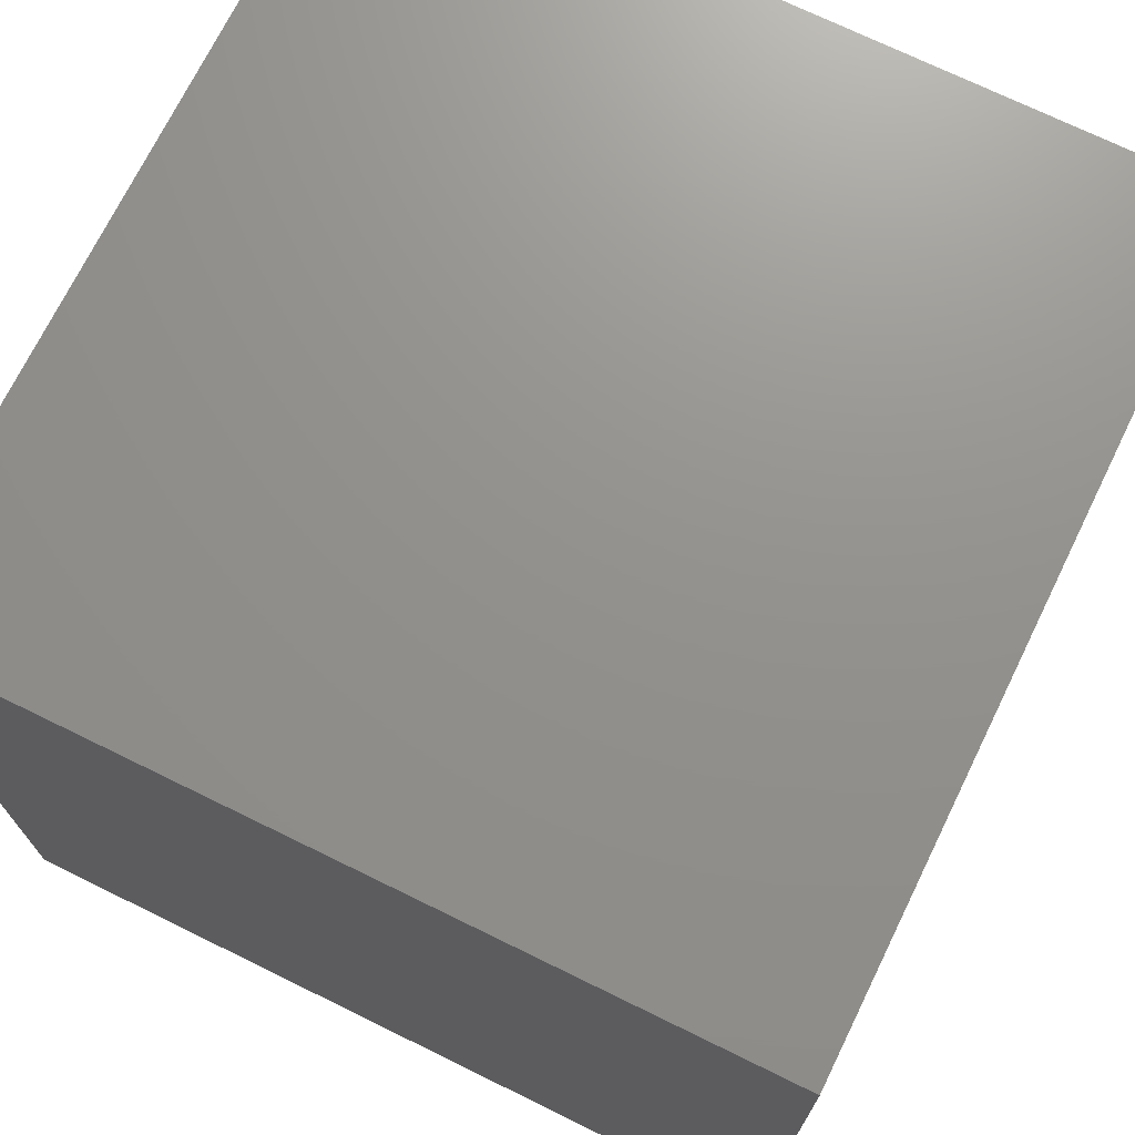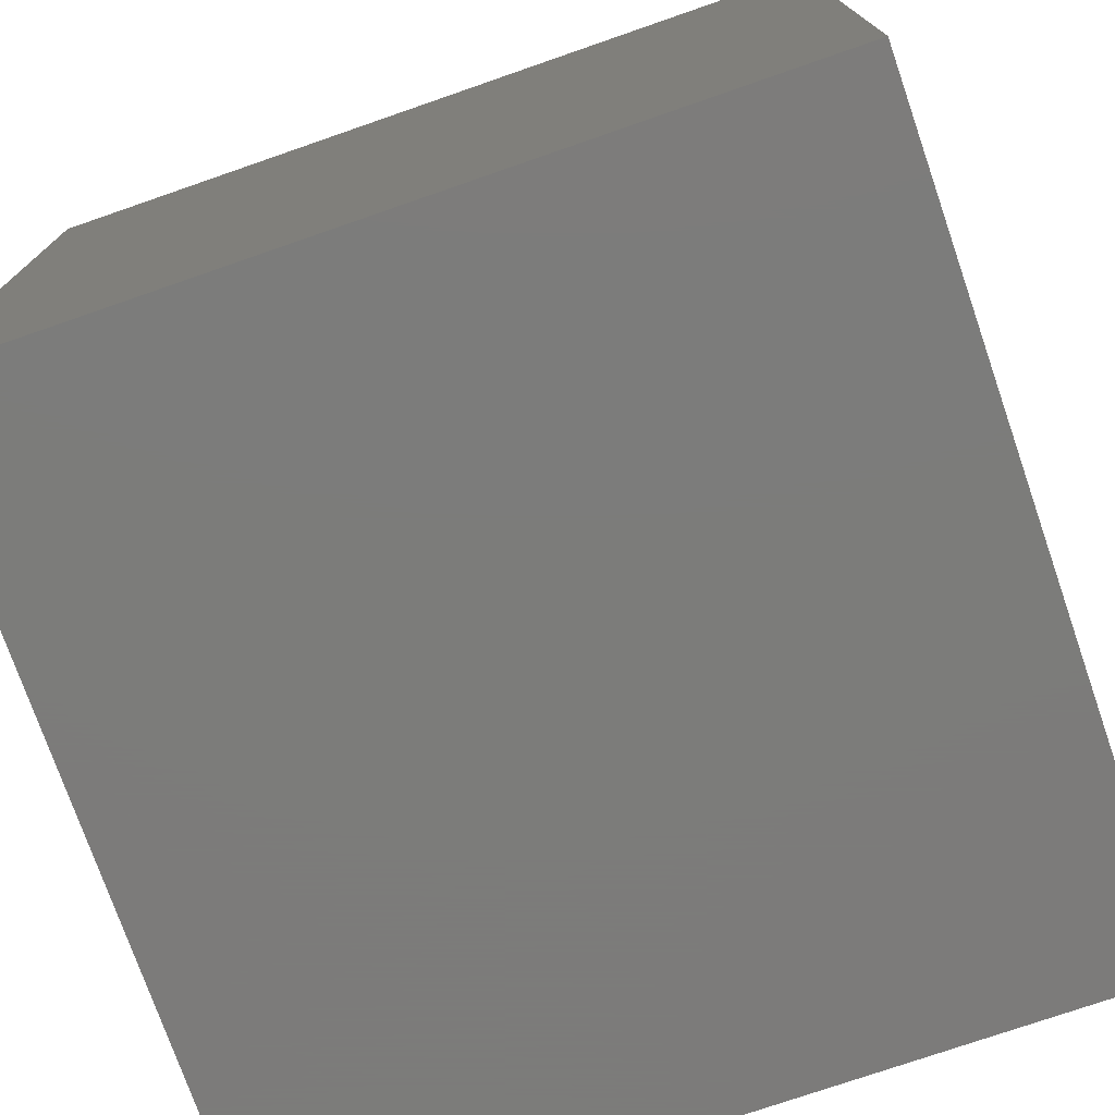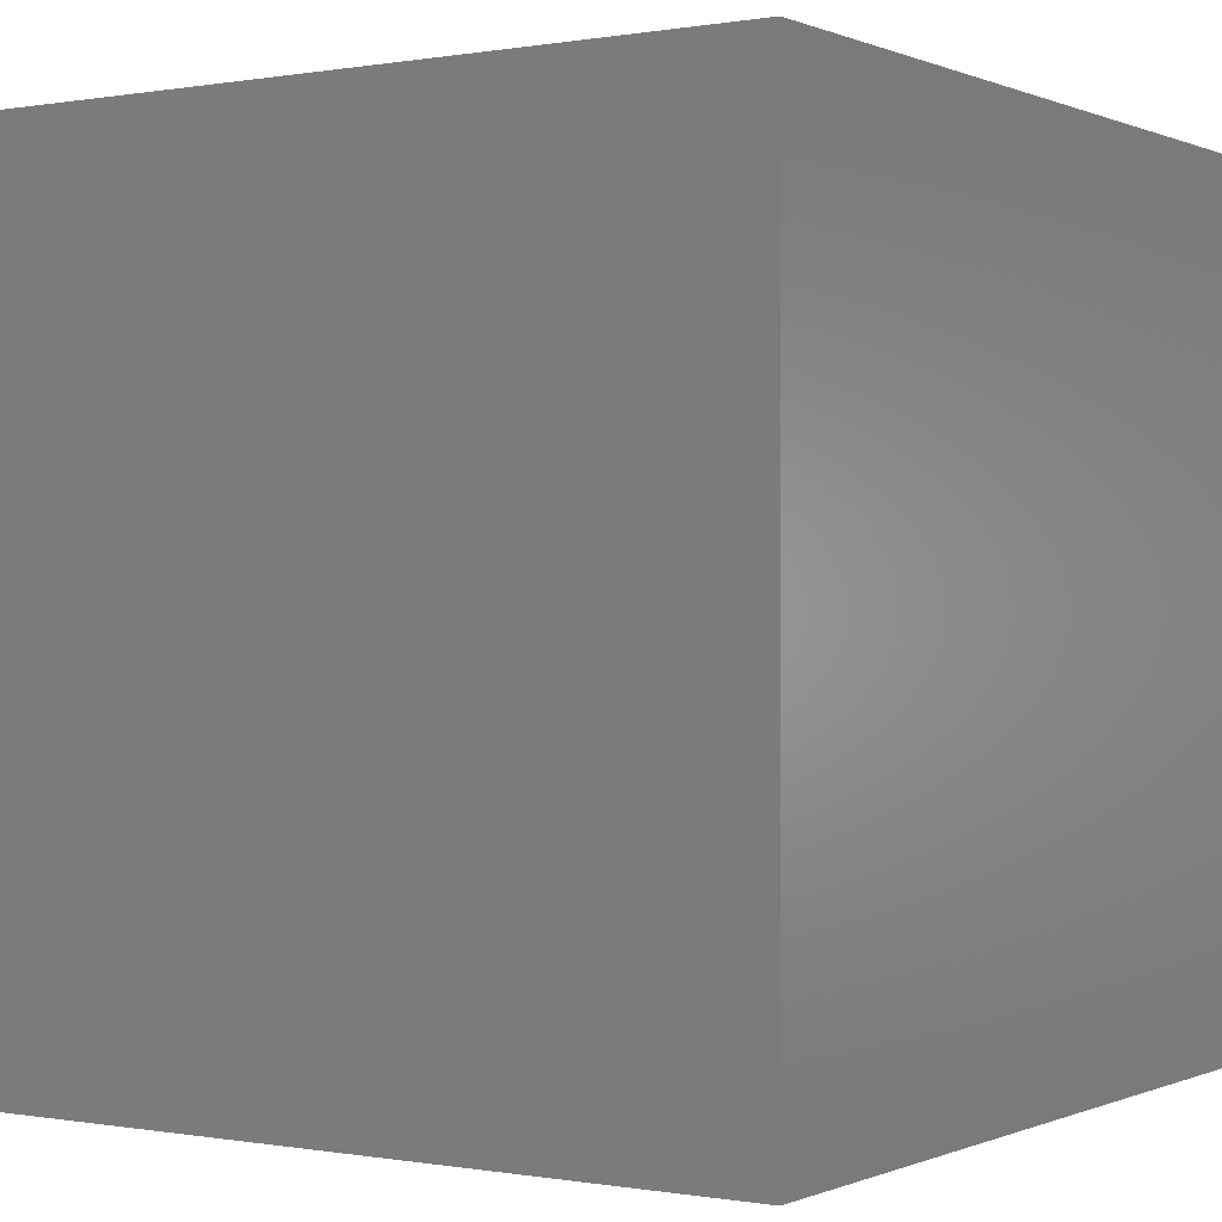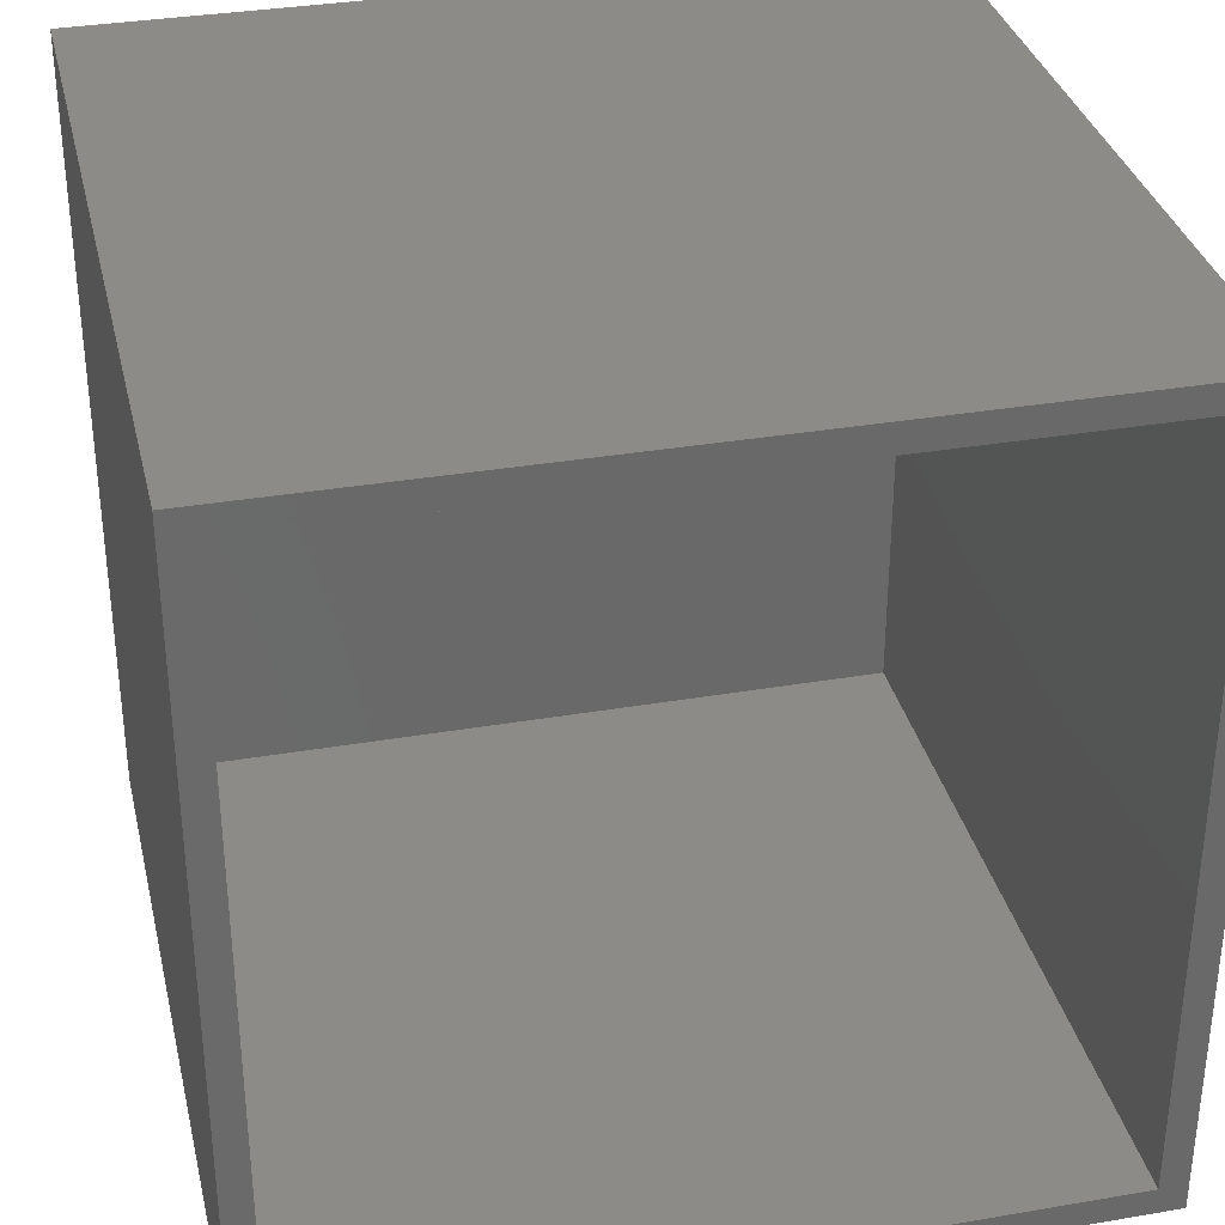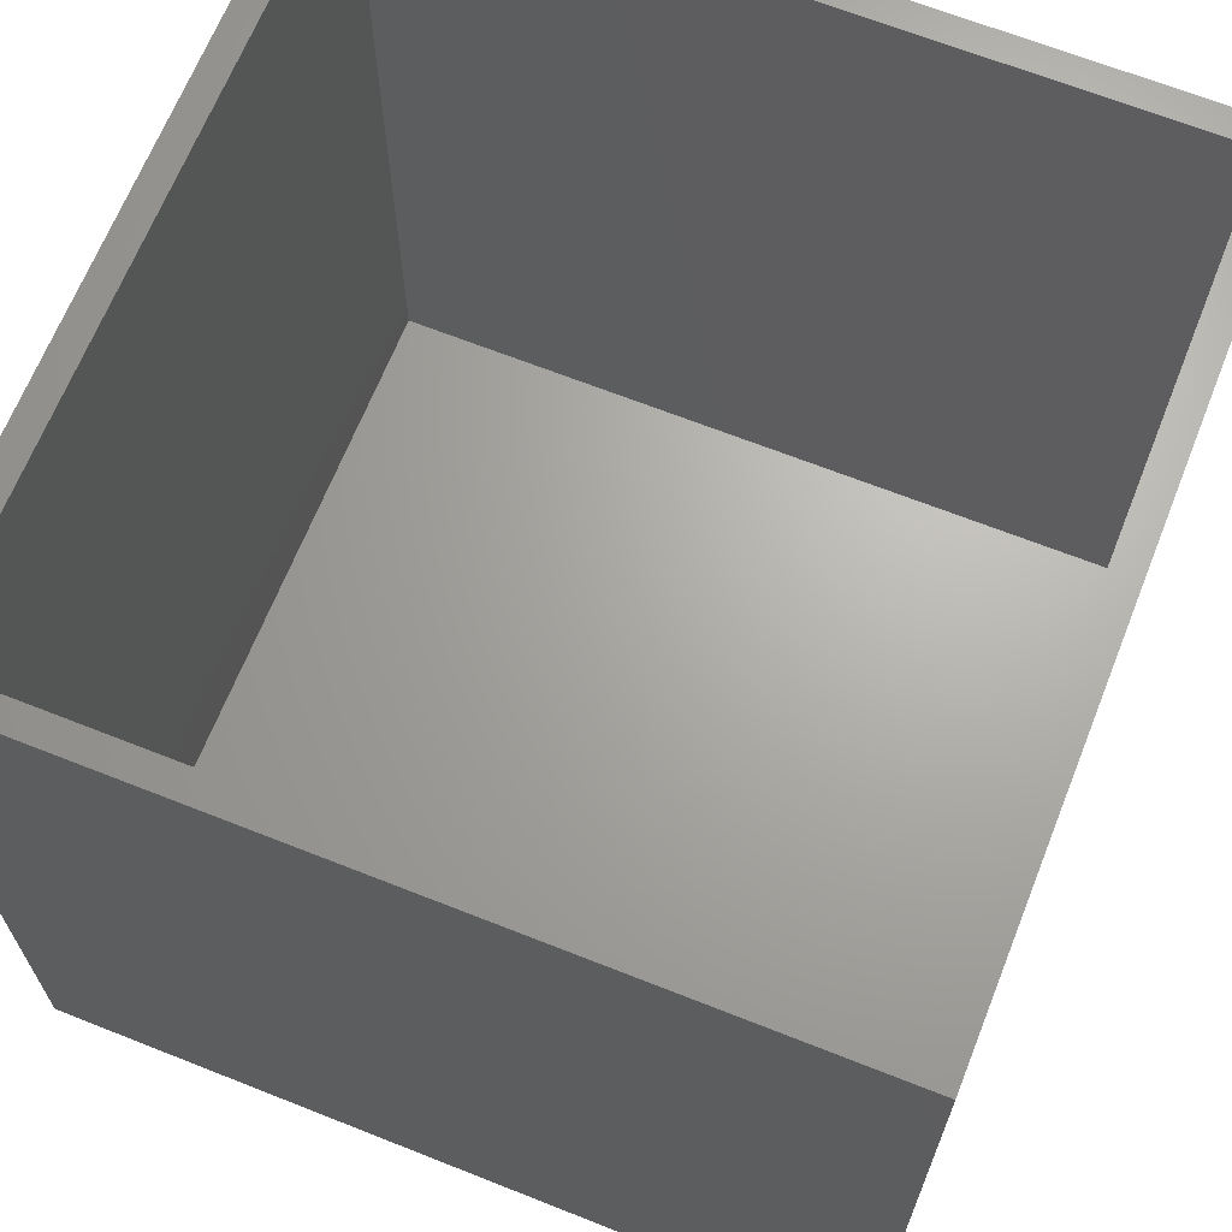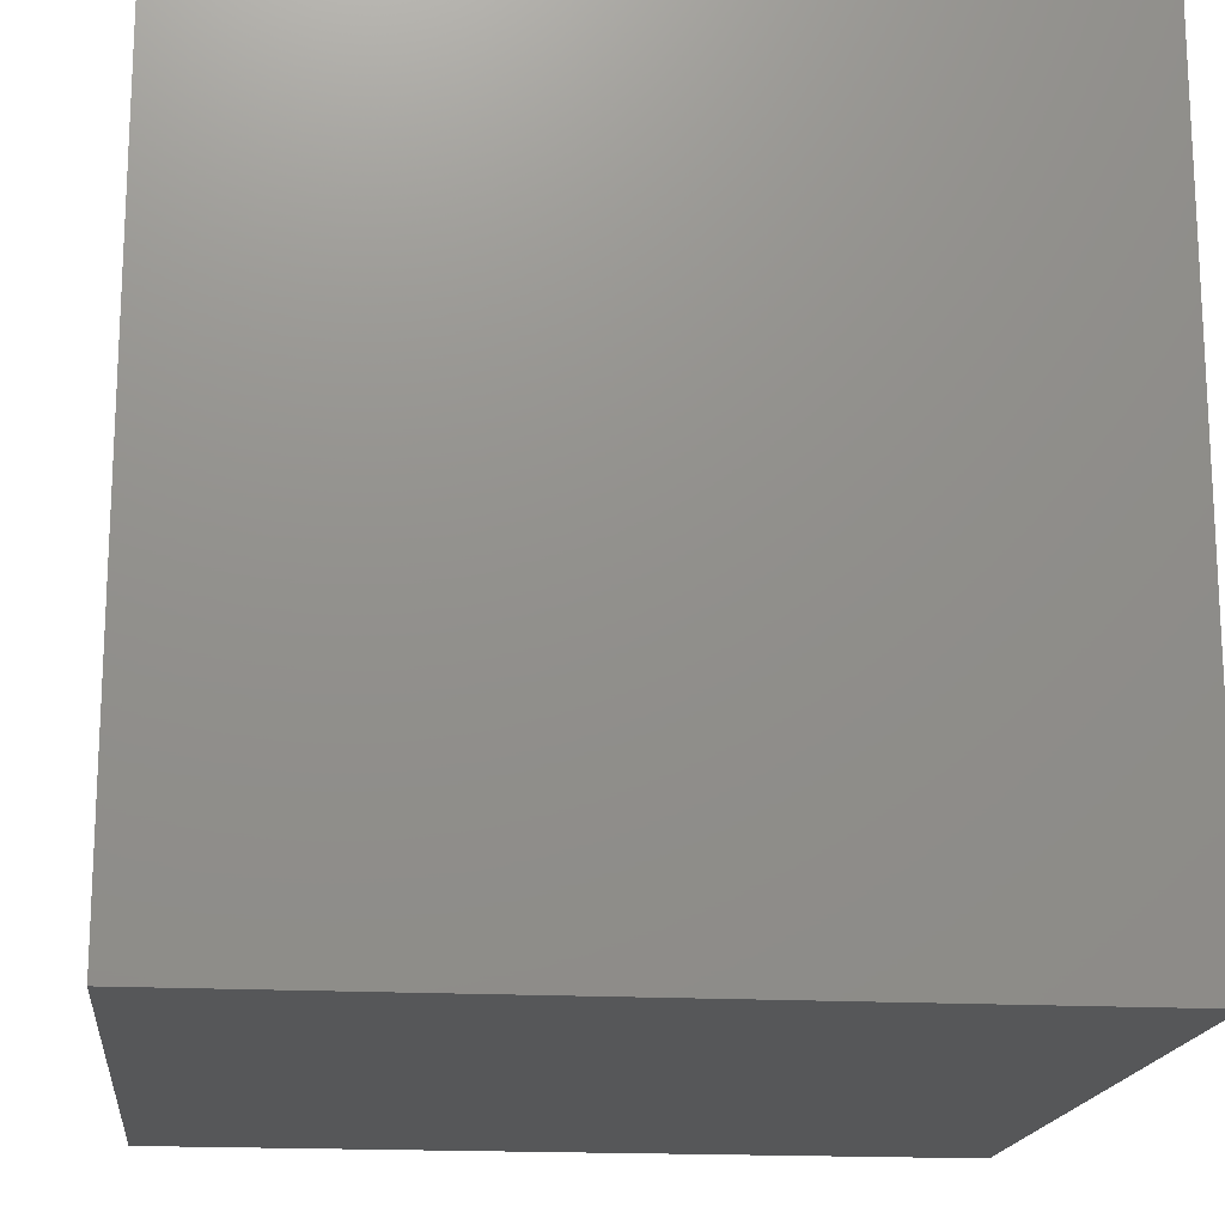
<metadata>
{"format":"stl","ext":"stl","renderer":"f3d","projection":"perspective","resolution":1024,"background":"white","views":[{"elev":71.8,"azim":116.1,"up":"+Y"},{"elev":-75.2,"azim":109.1,"up":"+Z"},{"elev":0.0,"azim":123.4,"up":"+Y"},{"elev":33.7,"azim":-13.1,"up":"+Y"},{"elev":66.7,"azim":111.7,"up":"+Z"},{"elev":-17.2,"azim":83.7,"up":"+Z"}]}
</metadata>
<code>
# stl→obj: 16 verts, 28 faces
v 44 -60 44
v 44 -16 0
v 44 -16 44
v 44 -60 0
v 42.5 -17.5 44
v 1.5 -17.5 44
v 0 -16 44
v 1.5 -58.5 44
v 42.5 -58.5 44
v 0 -60 44
v 0 -60 0
v 0 -16 0
v 42.5 -58.5 1.5
v 42.5 -17.5 1.5
v 1.5 -17.5 1.5
v 1.5 -58.5 1.5
f 1 2 3
f 2 1 4
f 3 5 1
f 3 6 5
f 6 7 8
f 7 6 3
f 9 1 5
f 8 1 9
f 8 10 1
f 10 8 7
f 11 2 4
f 2 11 12
f 11 7 12
f 7 11 10
f 2 7 3
f 7 2 12
f 11 1 10
f 1 11 4
f 13 5 14
f 5 13 9
f 15 13 14
f 13 15 16
f 8 15 6
f 15 8 16
f 15 5 6
f 5 15 14
f 13 8 9
f 8 13 16

</code>
